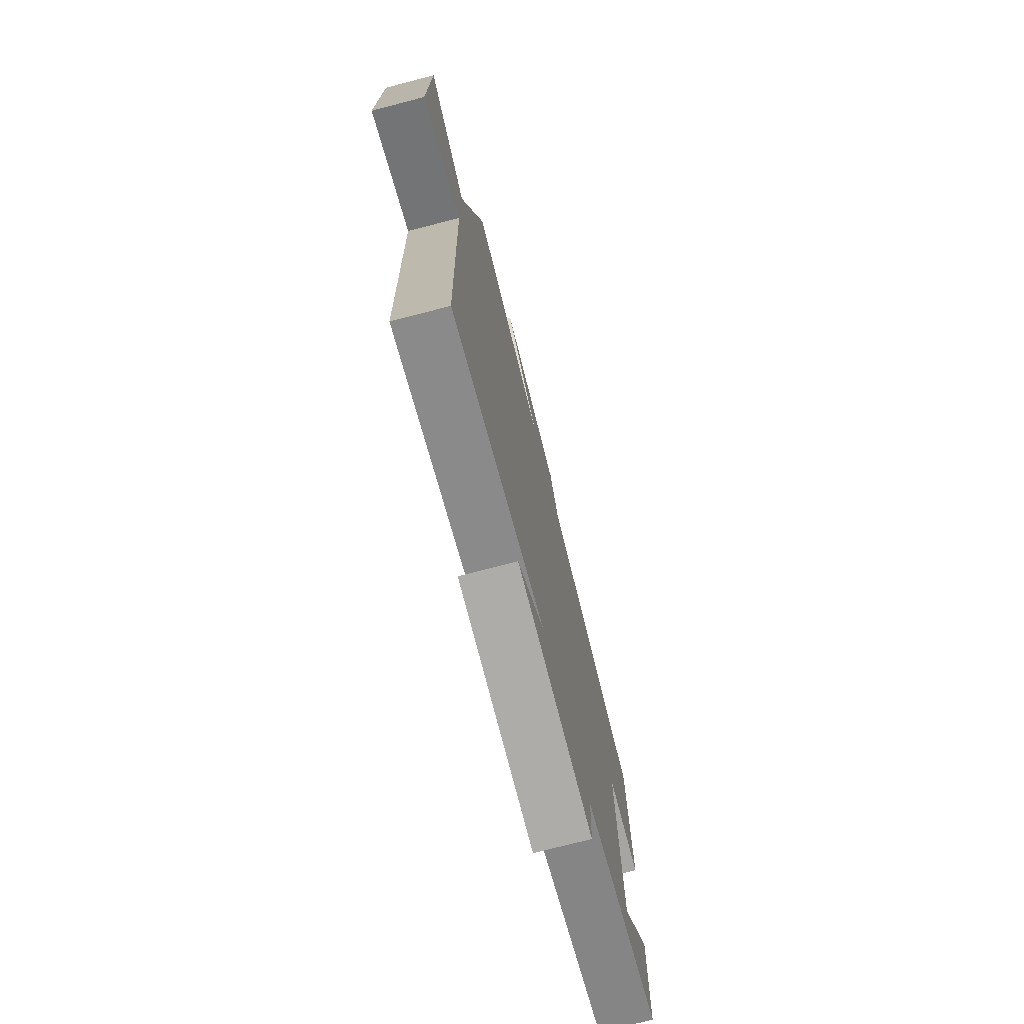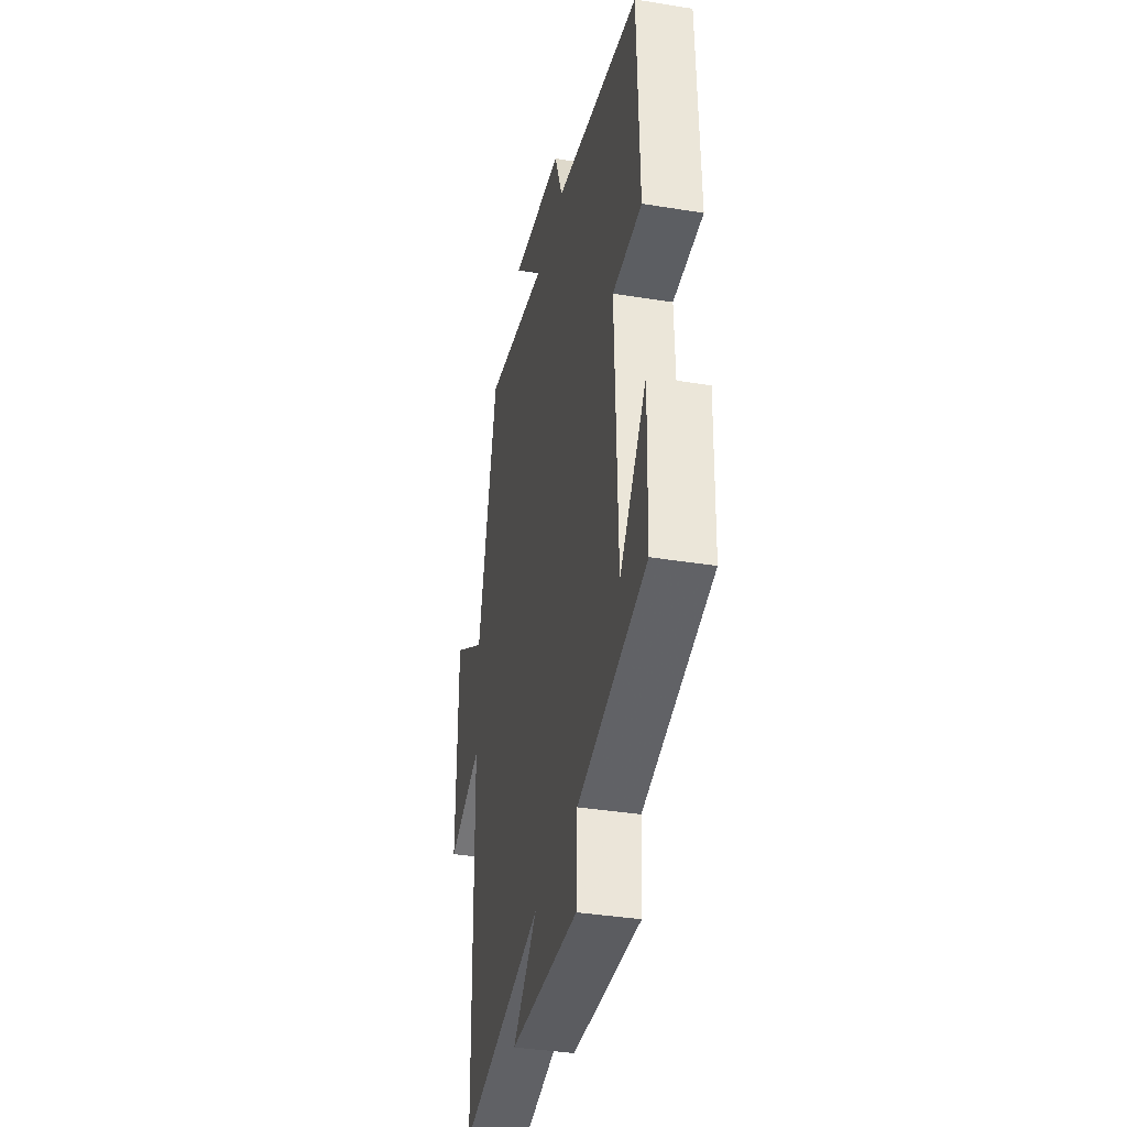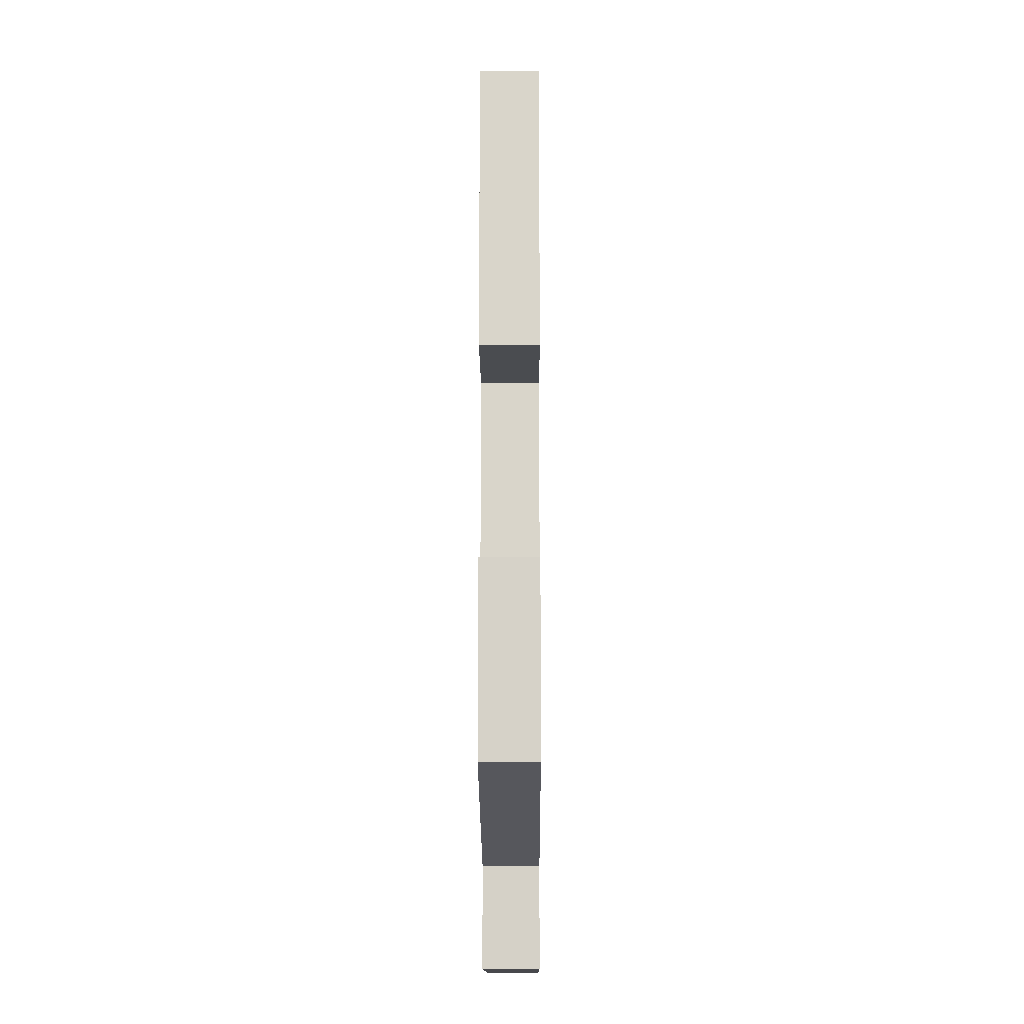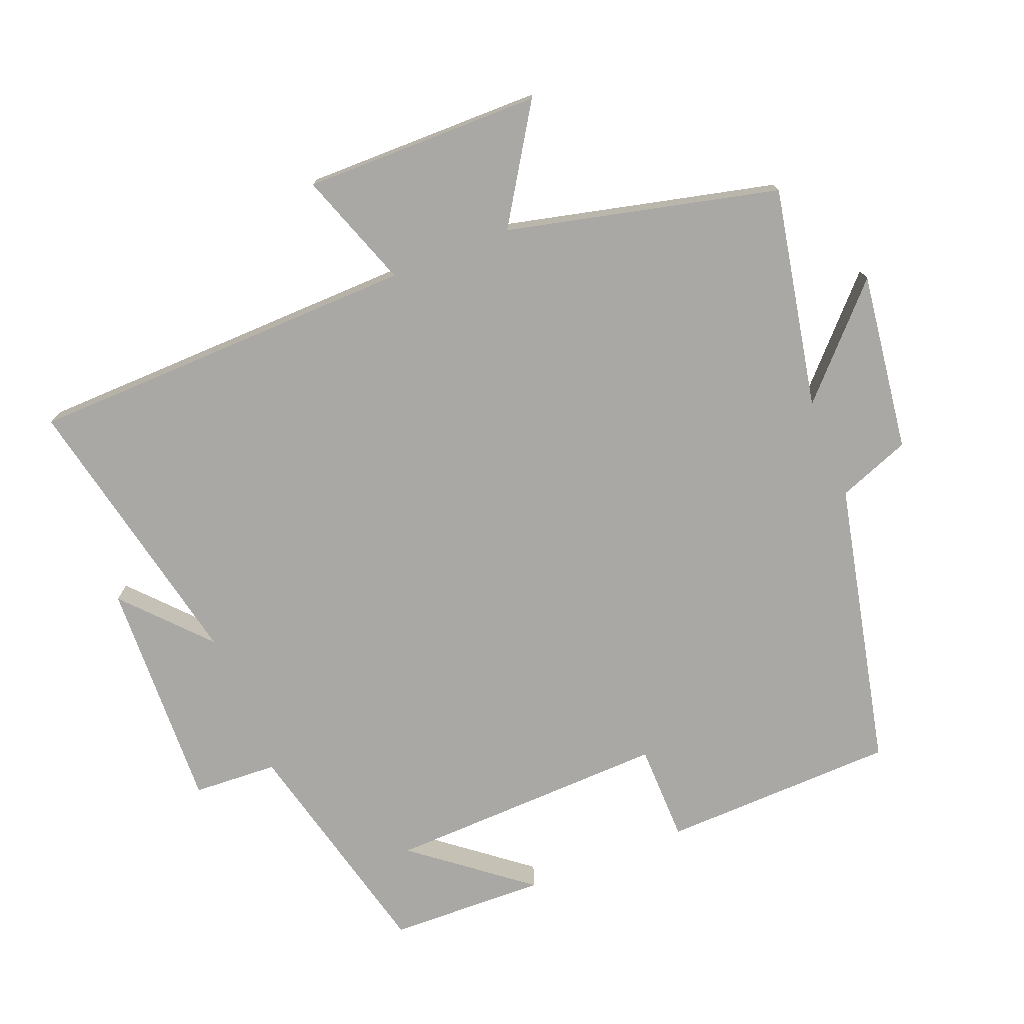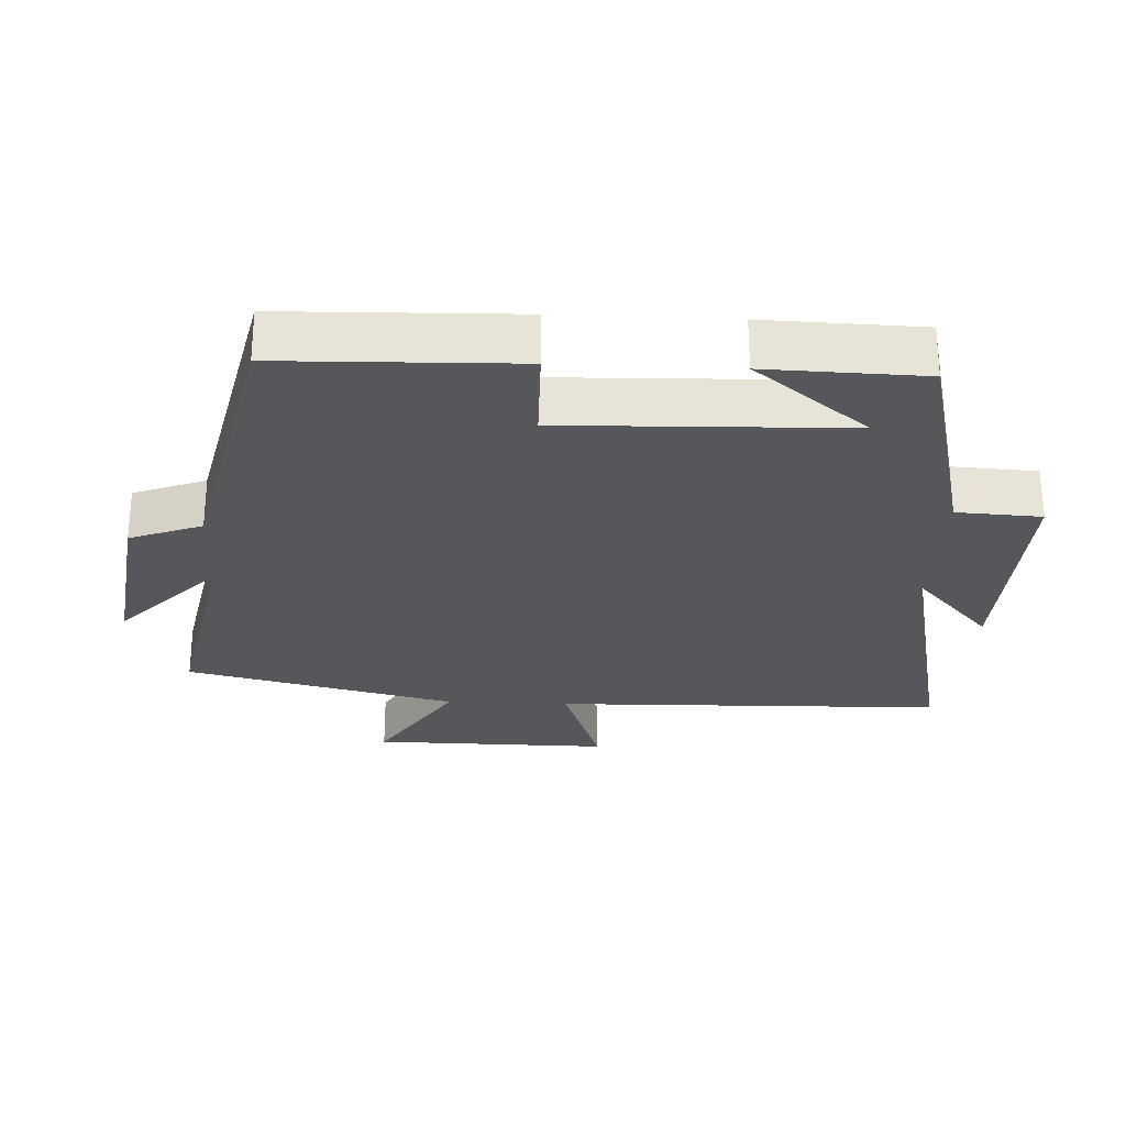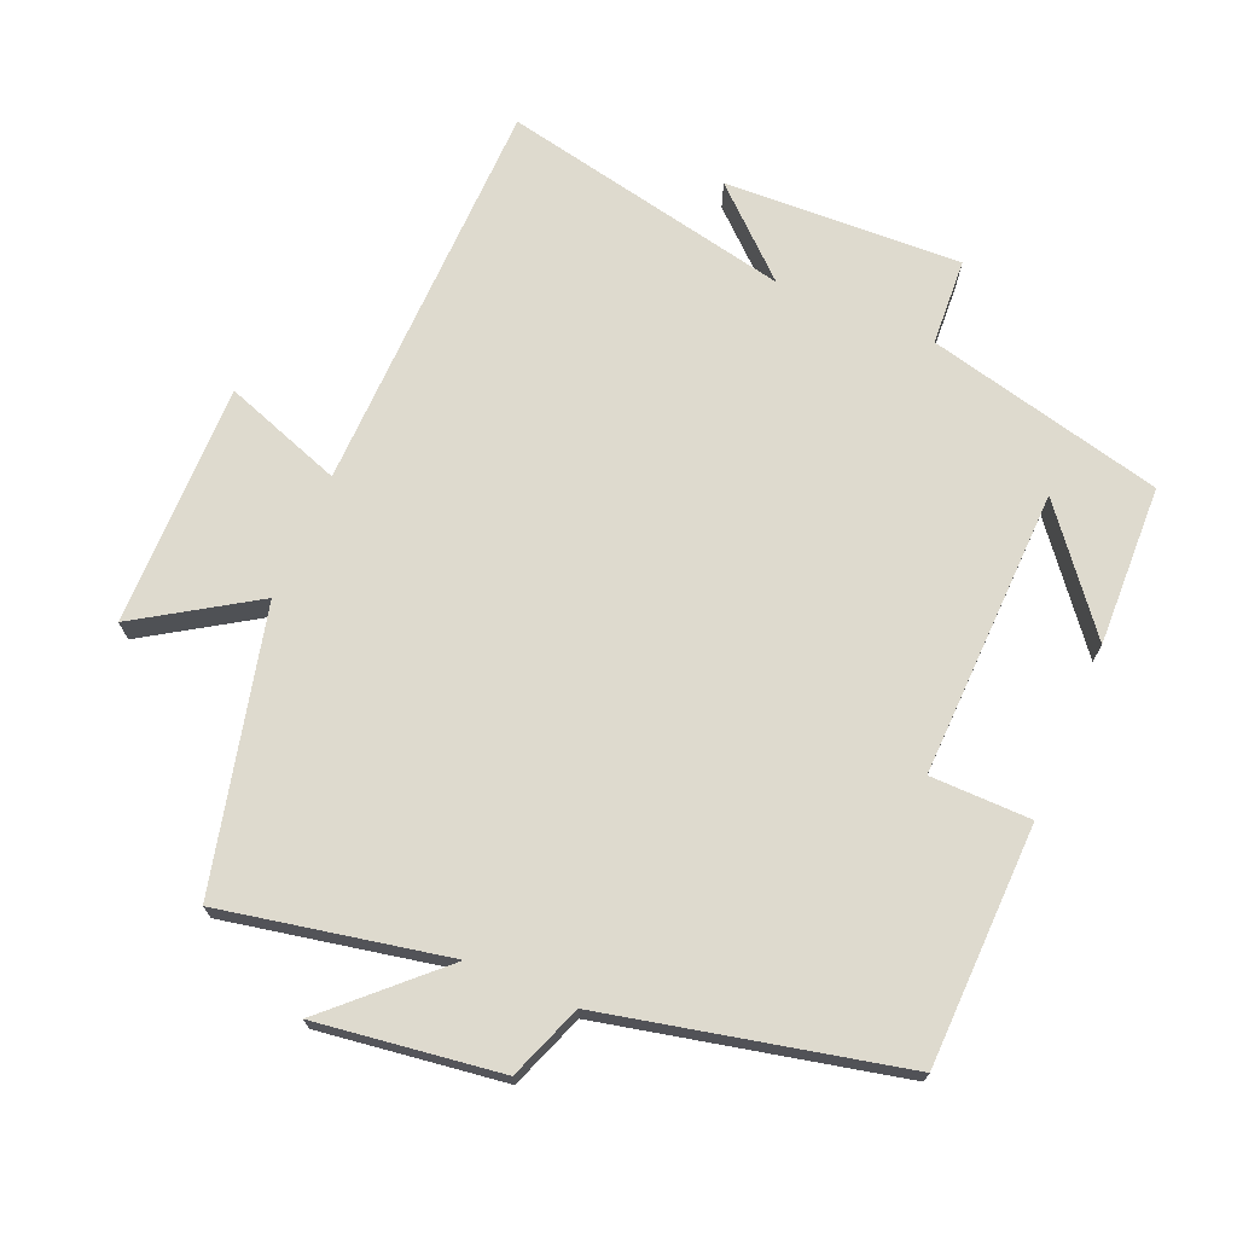
<metadata>
{"format":"obj","ext":"obj","renderer":"f3d","projection":"perspective","resolution":1024,"background":"white","views":[{"elev":-74.6,"azim":-75.5,"up":"+Z"},{"elev":-37.2,"azim":78.2,"up":"+Z"},{"elev":-13.9,"azim":90.3,"up":"+Z"},{"elev":-74.9,"azim":-68.1,"up":"+Y"},{"elev":-27.2,"azim":87.4,"up":"+Y"},{"elev":71.1,"azim":23.0,"up":"+Y"}]}
</metadata>
<code>
v 0.493 0.07 -0.418
v 0.154 0.07 -0.5
v 0.147 0.07 -0.624
v -0.193 0.07 -0.61
v -0.072 0.07 -0.5
v -0.488 0.07 -0.587
v -0.5 0.07 -0.014
v -0.67 0.07 -0.074
v -0.666 0.07 0.274
v -0.5 0.07 0.168
v -0.405 0.07 0.564
v -0.082 0.07 0.5
v -0.232 0.07 0.642
v 0.03 0.07 0.606
v 0.07 0.07 0.5
v 0.491 0.07 0.406
v 0.5 0.07 0.062
v 0.356 0.07 0.06
v 0.368 0.07 -0.354
v 0.5 0.07 -0.188
v 0.493 0 -0.418
v 0.154 0 -0.5
v 0.147 0 -0.624
v -0.193 0 -0.61
v -0.072 0 -0.5
v -0.488 0 -0.587
v -0.5 0 -0.014
v -0.67 0 -0.074
v -0.666 0 0.274
v -0.5 0 0.168
v -0.405 0 0.564
v -0.082 0 0.5
v -0.232 0 0.642
v 0.03 0 0.606
v 0.07 0 0.5
v 0.491 0 0.406
v 0.5 0 0.062
v 0.356 0 0.06
v 0.368 0 -0.354
v 0.5 0 -0.188
f 19 20 1
f 15 16 17 18
f 15 18 19
f 12 13 14 15
f 12 15 19
f 10 11 12 19
f 7 8 9 10
f 5 6 7 10
f 5 10 19
f 2 3 4 5
f 1 2 5 19
f 21 40 39
f 38 37 36 35
f 39 38 35
f 35 34 33 32
f 39 35 32
f 39 32 31 30
f 30 29 28 27
f 30 27 26 25
f 39 30 25
f 25 24 23 22
f 39 25 22 21
f 1 21 22 2
f 2 22 23 3
f 3 23 24 4
f 4 24 25 5
f 5 25 26 6
f 6 26 27 7
f 7 27 28 8
f 8 28 29 9
f 9 29 30 10
f 10 30 31 11
f 11 31 32 12
f 12 32 33 13
f 13 33 34 14
f 14 34 35 15
f 15 35 36 16
f 16 36 37 17
f 17 37 38 18
f 18 38 39 19
f 19 39 40 20
f 20 40 21 1

</code>
